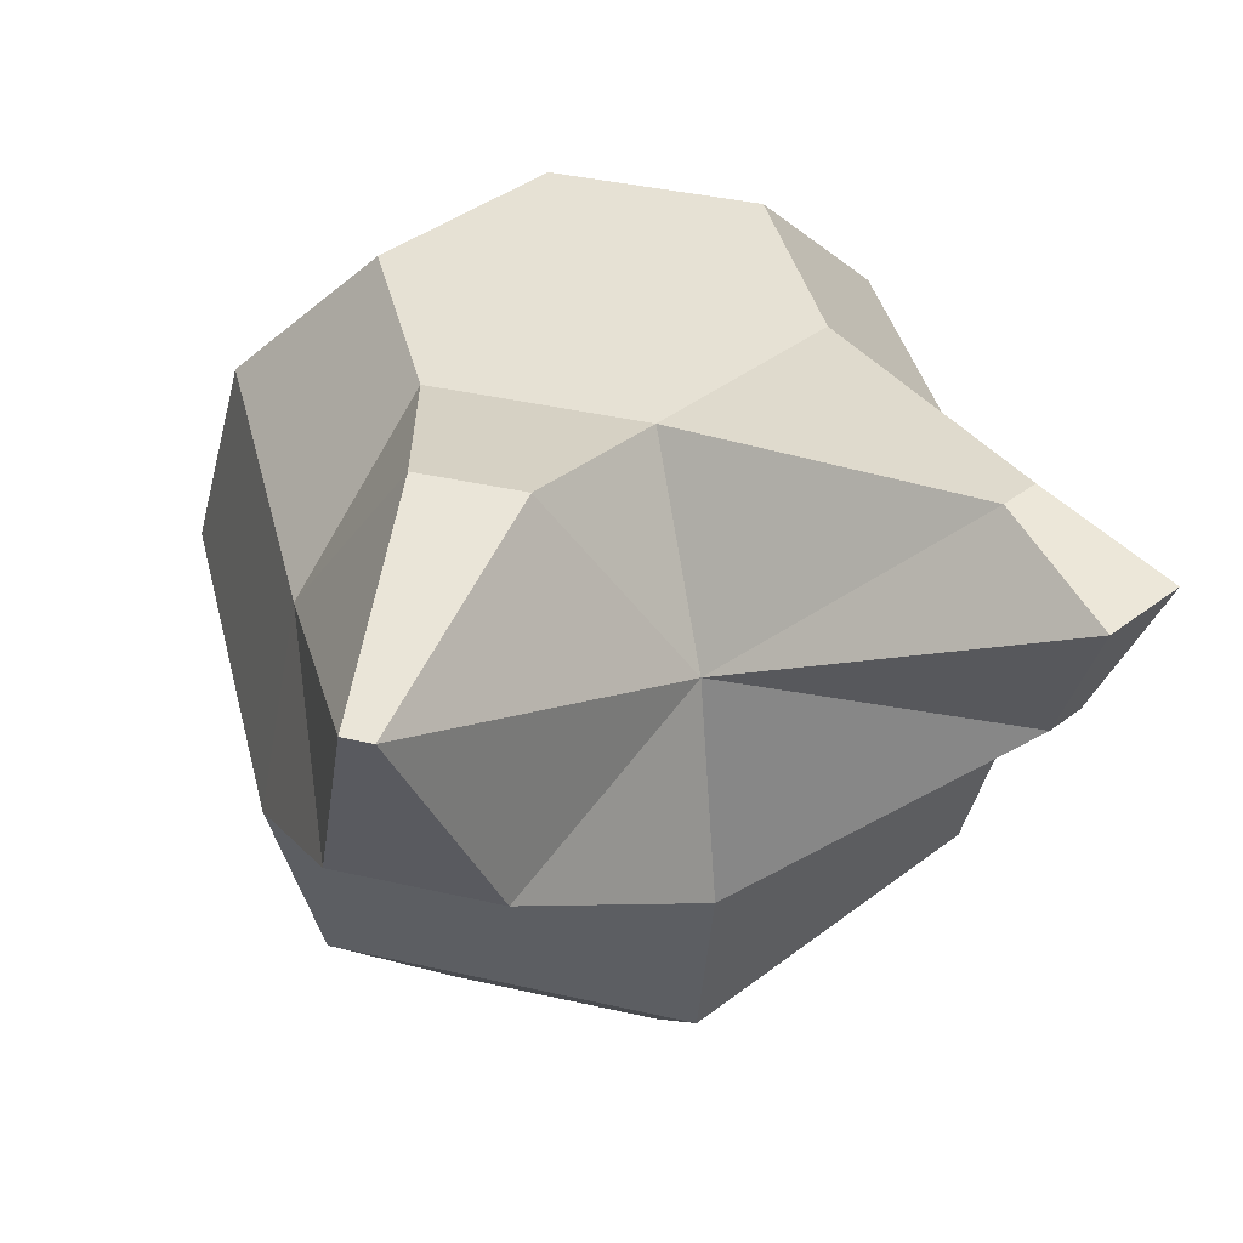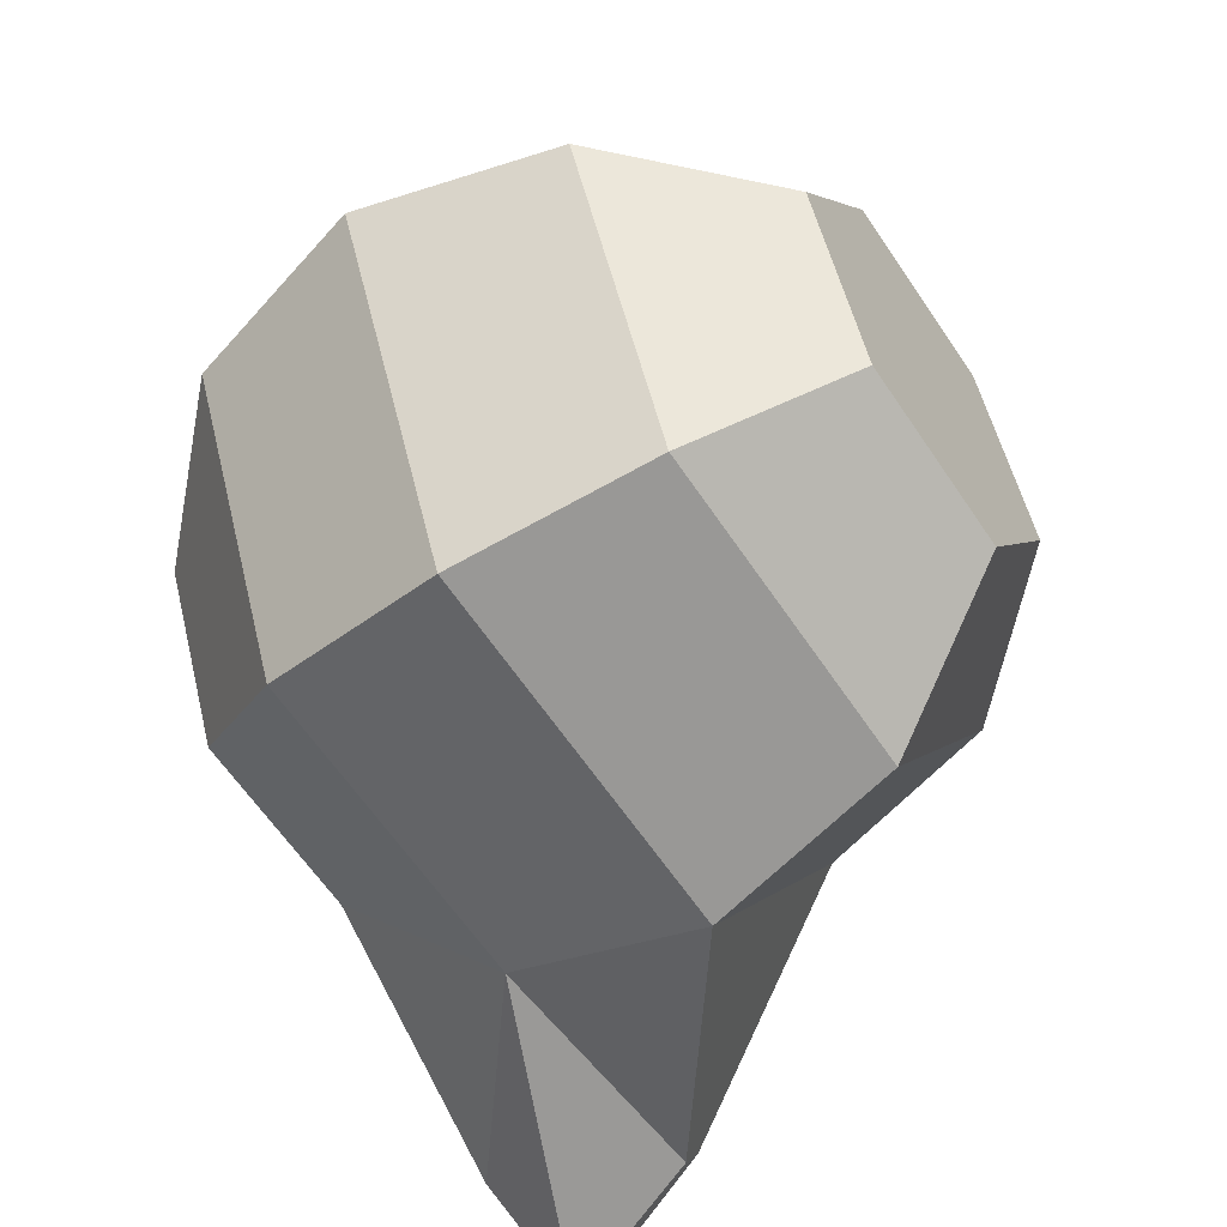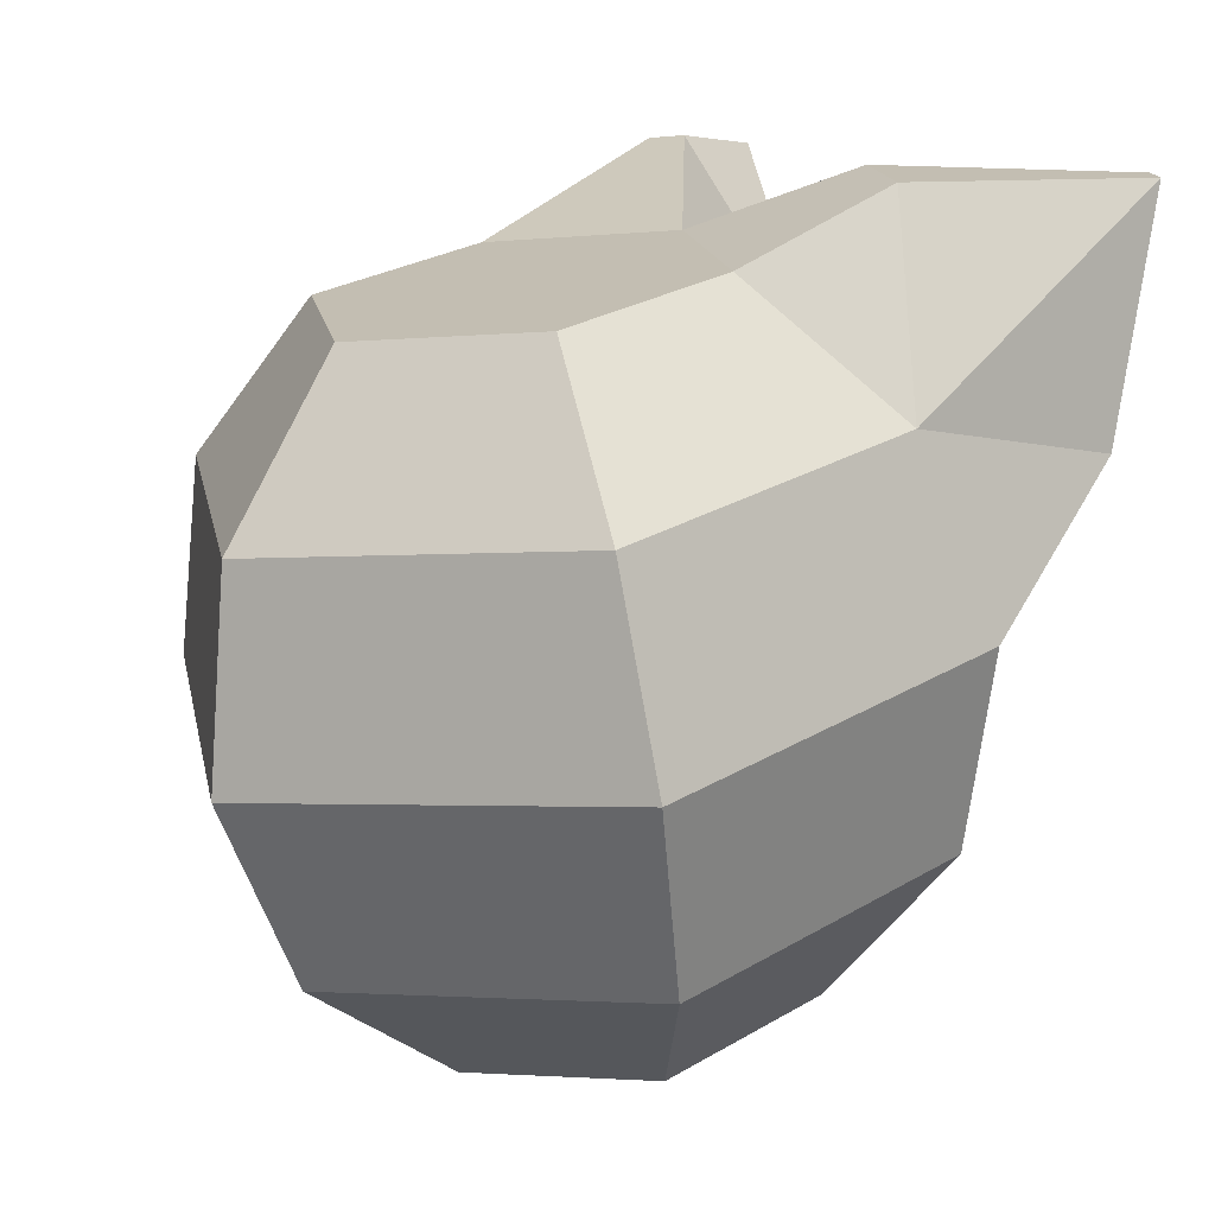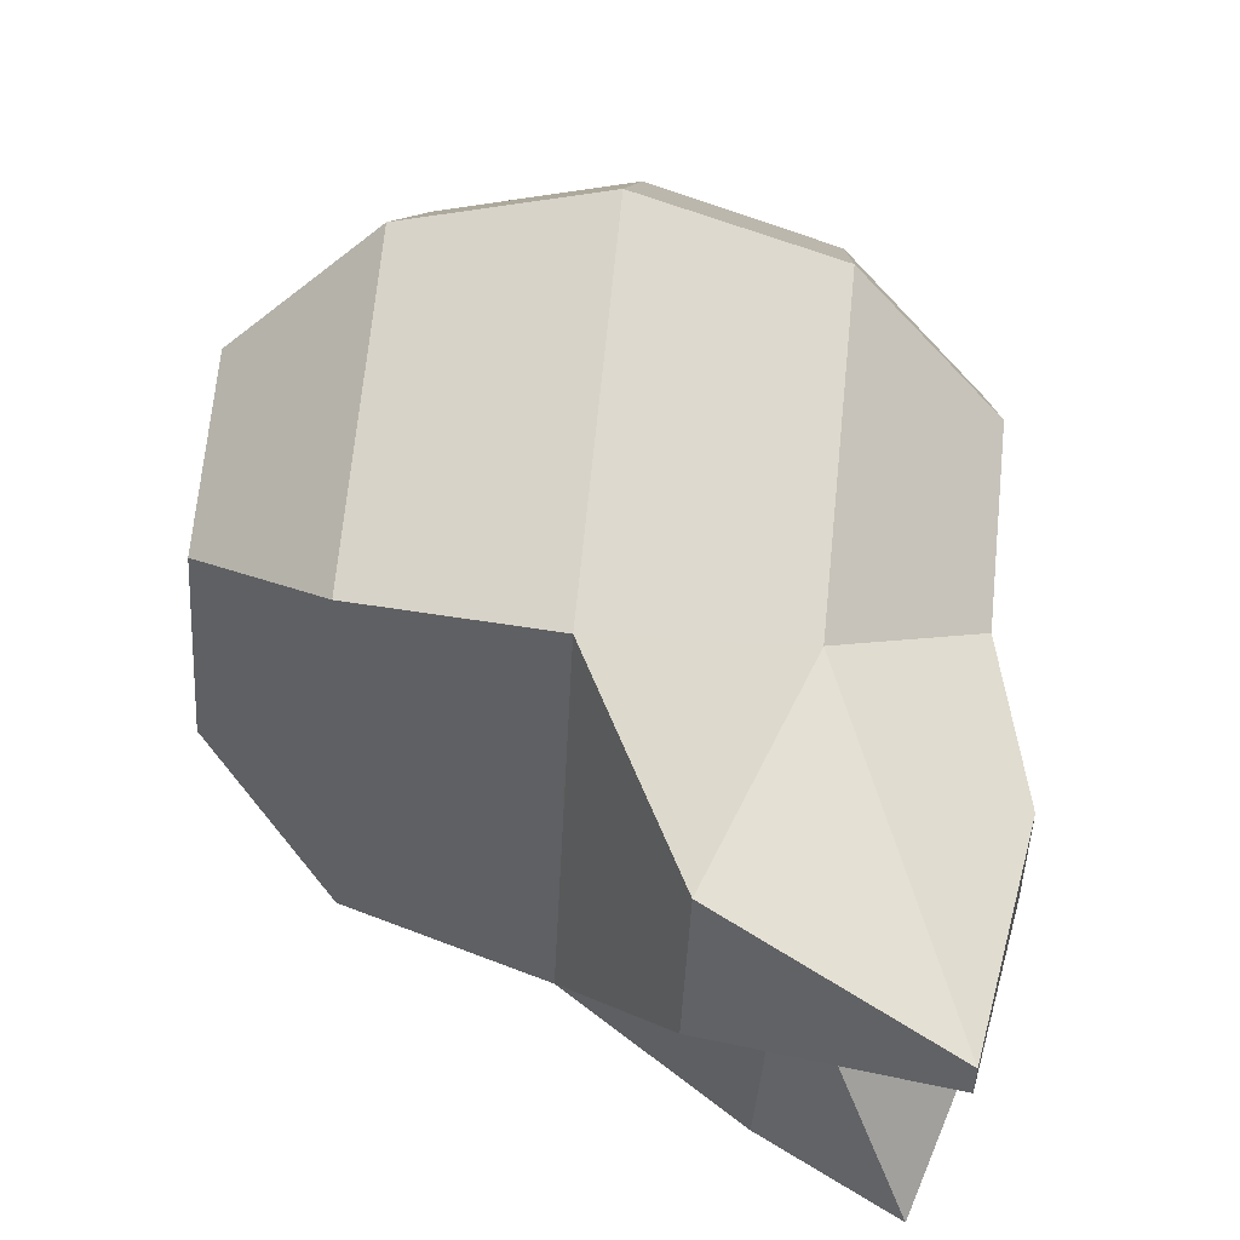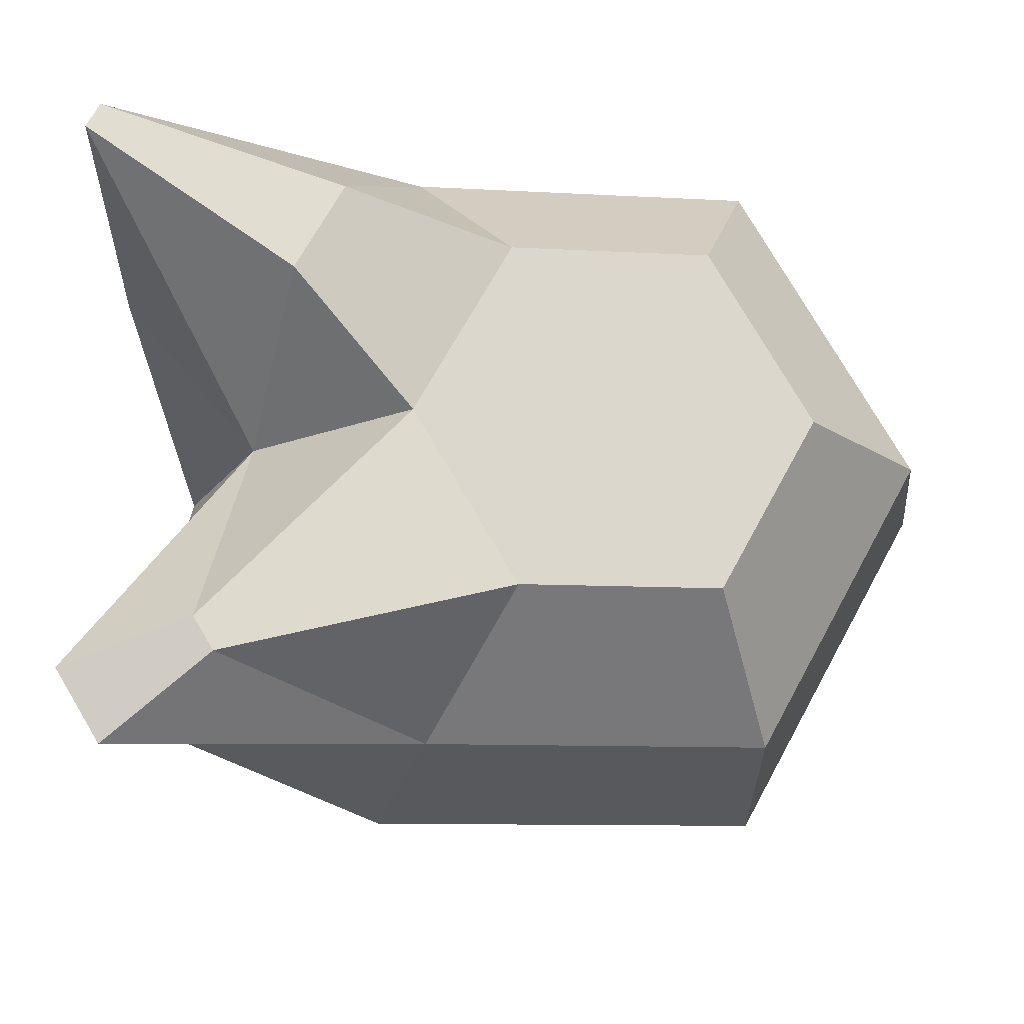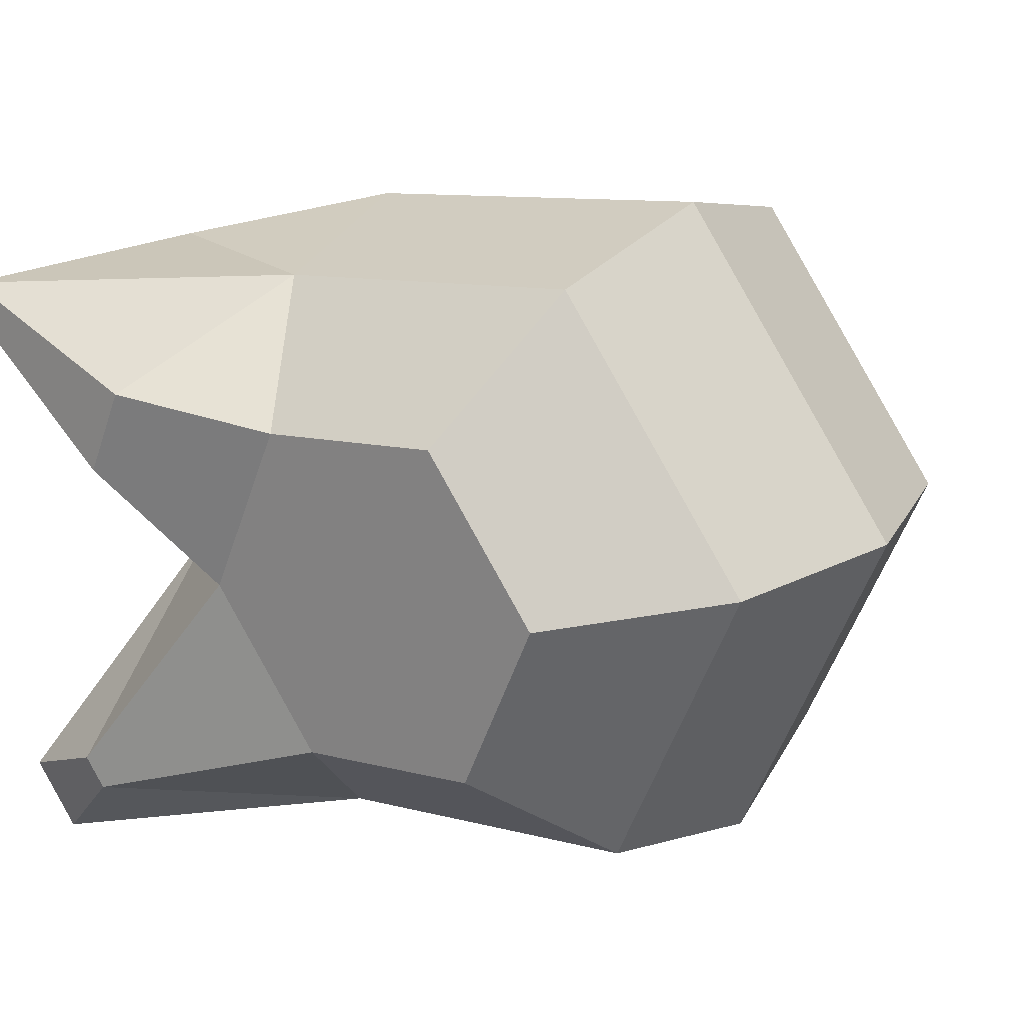
<metadata>
{"format":"obj","ext":"obj","renderer":"f3d","projection":"perspective","resolution":1024,"background":"white","views":[{"elev":48.3,"azim":82.6,"up":"+Y"},{"elev":-55.2,"azim":-47.1,"up":"+Z"},{"elev":14.7,"azim":-34.7,"up":"+Y"},{"elev":63.1,"azim":104.5,"up":"+Z"},{"elev":71.8,"azim":-175.0,"up":"+Y"},{"elev":20.3,"azim":-135.7,"up":"+Z"}]}
</metadata>
<code>
v -0.1435 0.5223 0.6053
v -0.155 0.5065 0.607
v -0.157 0.487 0.6078
v -0.1491 0.469 0.6075
v -0.1333 0.4574 0.6062
v -0.1359 0.5233 0.588
v -0.1418 0.5081 0.577
v -0.1419 0.4889 0.5731
v -0.136 0.4707 0.5774
v -0.1258 0.4584 0.5888
v -0.1046 0.4947 0.569
v -0.1037 0.4757 0.5739
v -0.1072 0.4612 0.5867
v -0.1062 0.5281 0.6012
v -0.08253 0.4985 0.5995
v -0.0846 0.479 0.6003
v -0.0961 0.4632 0.602
v -0.1138 0.5271 0.6185
v -0.1035 0.5148 0.6299
v -0.09767 0.4966 0.6342
v -0.09771 0.4773 0.6304
v -0.1037 0.4622 0.6194
v -0.1324 0.5242 0.6206
v -0.1358 0.5098 0.6335
v -0.1349 0.4908 0.6384
v -0.13 0.4724 0.634
v -0.1223 0.4593 0.6215
v -0.1173 0.5261 0.5859
v -0.1096 0.5131 0.5734
v -0.09044 0.5165 0.5998
v -0.07334 0.5331 0.6247
v -0.07441 0.533 0.6271
v -0.09446 0.5339 0.6119
v -0.07531 0.5107 0.6161
v -0.09821 0.5335 0.6205
v -0.08112 0.51 0.6294
v -0.08229 0.5309 0.5669
v -0.07776 0.5316 0.5732
v -0.0915 0.5331 0.5756
v -0.08411 0.516 0.572
v -0.08942 0.5335 0.5784
v -0.08203 0.5164 0.5749
f 17 27 5
f 3 9 4
f 1 7 2
f 5 9 10
f 2 8 3
f 6 29 7
f 9 13 10
f 7 11 8
f 1 28 6
f 8 12 9
f 13 16 17
f 30 42 38
f 11 16 12
f 28 41 39
f 16 22 17
f 19 35 18
f 15 21 16
f 20 34 36
f 22 26 27
f 19 25 20
f 1 18 14
f 20 26 21
f 18 24 19
f 27 4 5
f 24 3 25
f 25 4 26
f 23 2 24
f 13 5 10
f 31 36 34
f 31 35 32
f 30 33 31
f 18 33 14
f 19 36 32
f 30 34 15
f 37 42 40
f 37 41 38
f 29 40 11
f 11 42 15
f 30 41 14
f 29 39 37
f 17 22 27
f 3 8 9
f 1 6 7
f 5 4 9
f 2 7 8
f 6 28 29
f 9 12 13
f 7 29 11
f 1 14 28
f 8 11 12
f 13 12 16
f 30 15 42
f 11 15 16
f 28 14 41
f 16 21 22
f 19 32 35
f 15 20 21
f 20 15 34
f 22 21 26
f 19 24 25
f 1 23 18
f 20 25 26
f 18 23 24
f 27 26 4
f 24 2 3
f 25 3 4
f 23 1 2
f 13 17 5
f 31 32 36
f 31 33 35
f 30 14 33
f 18 35 33
f 19 20 36
f 30 31 34
f 37 38 42
f 37 39 41
f 29 37 40
f 11 40 42
f 30 38 41
f 29 28 39

</code>
